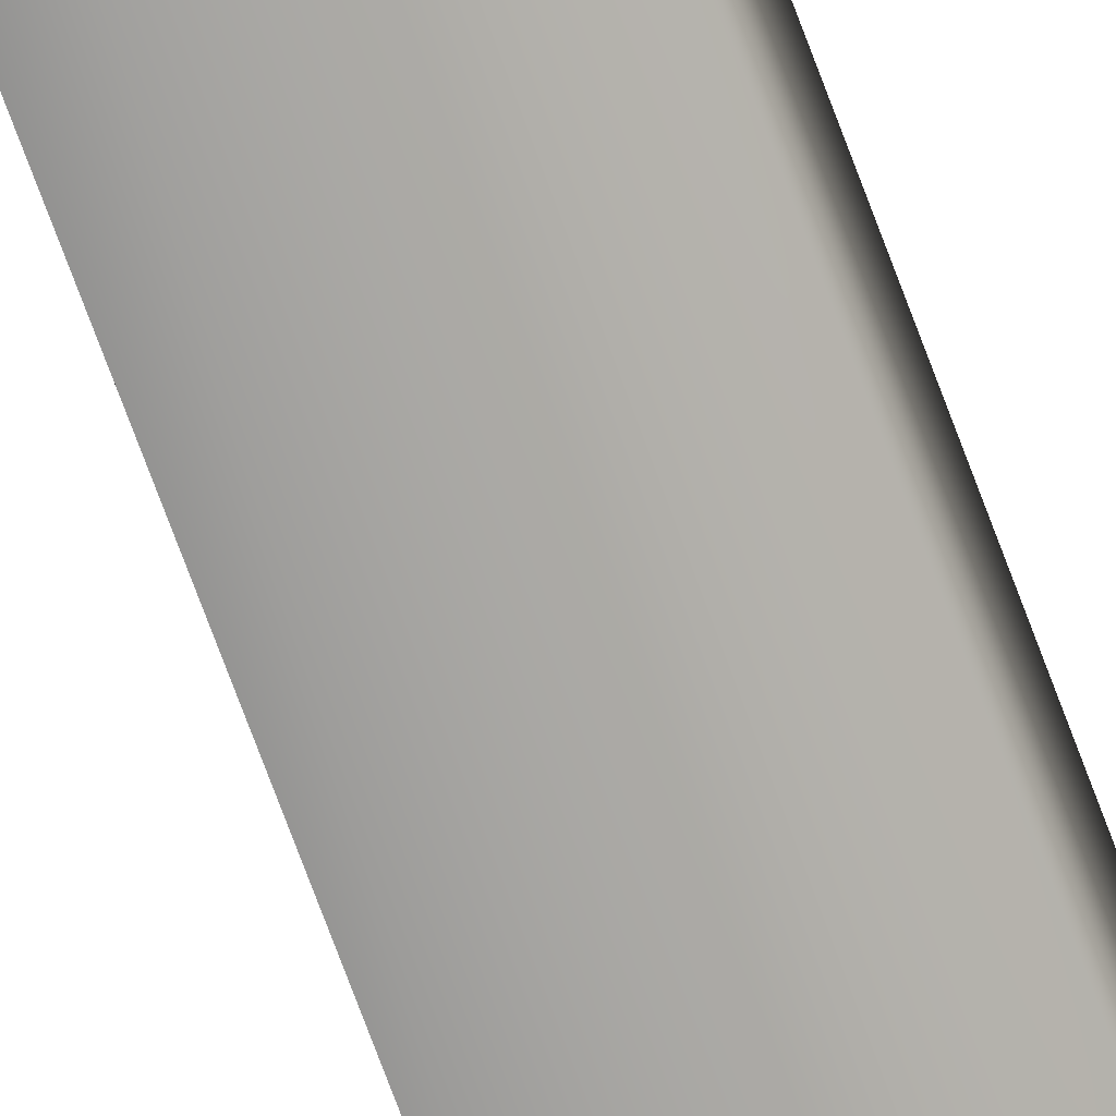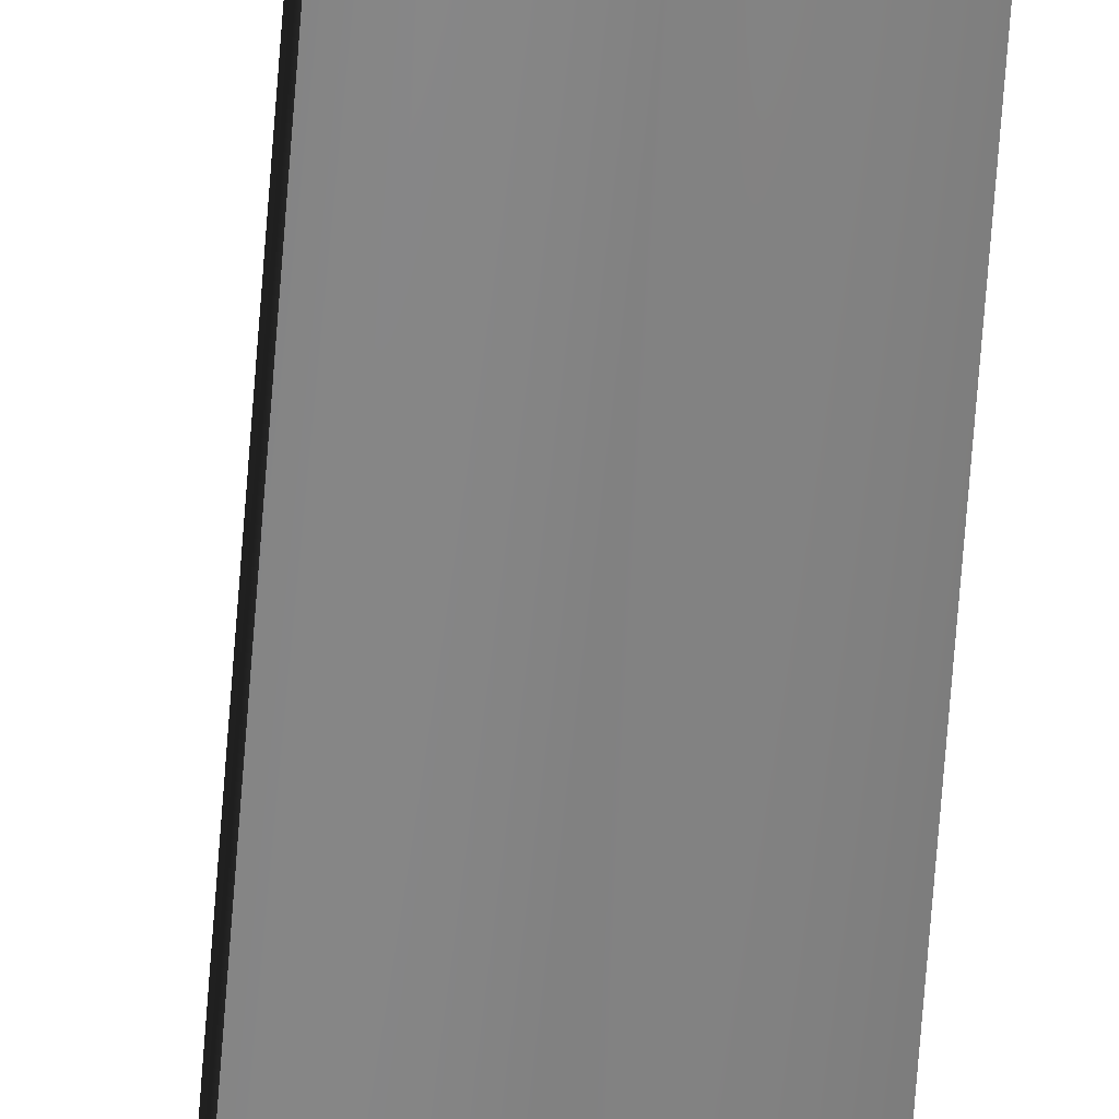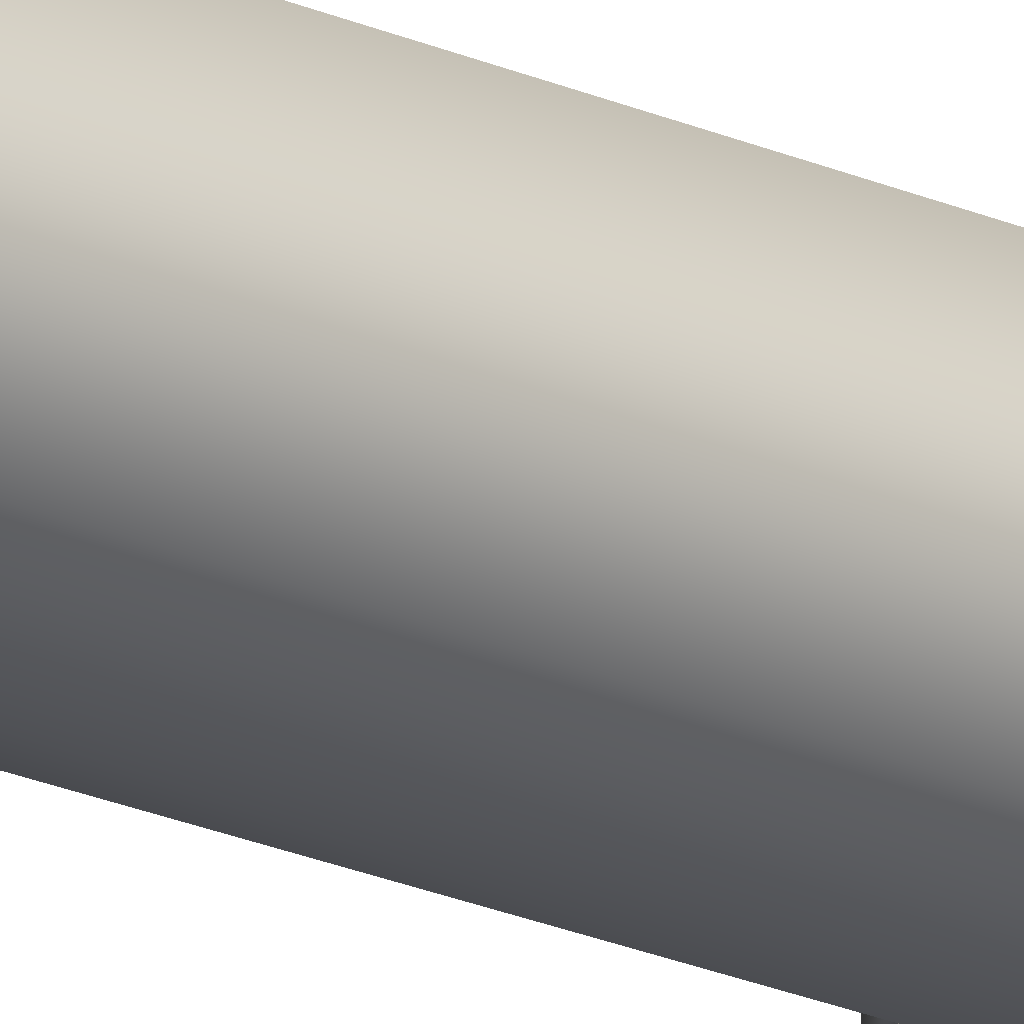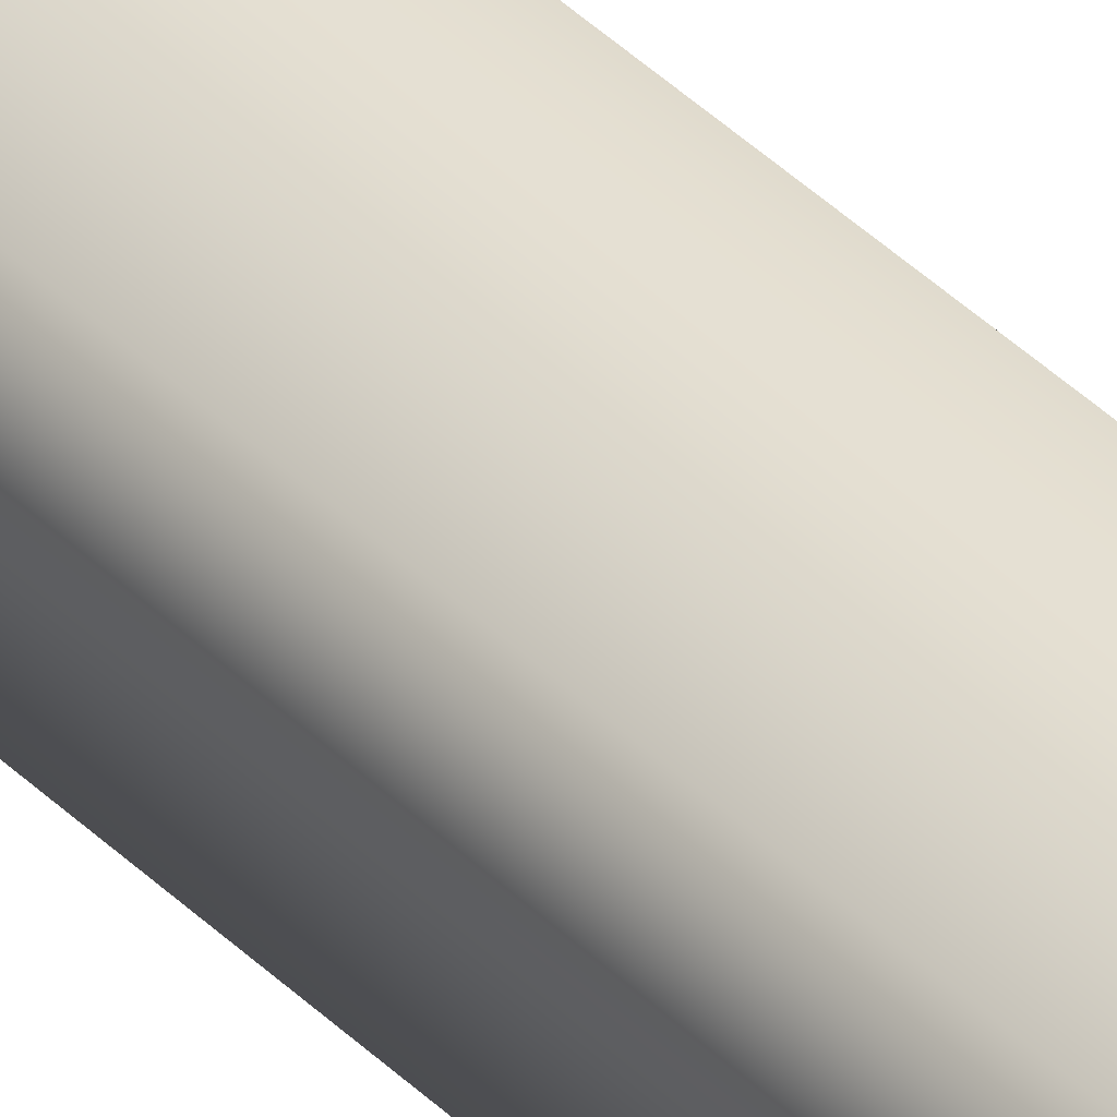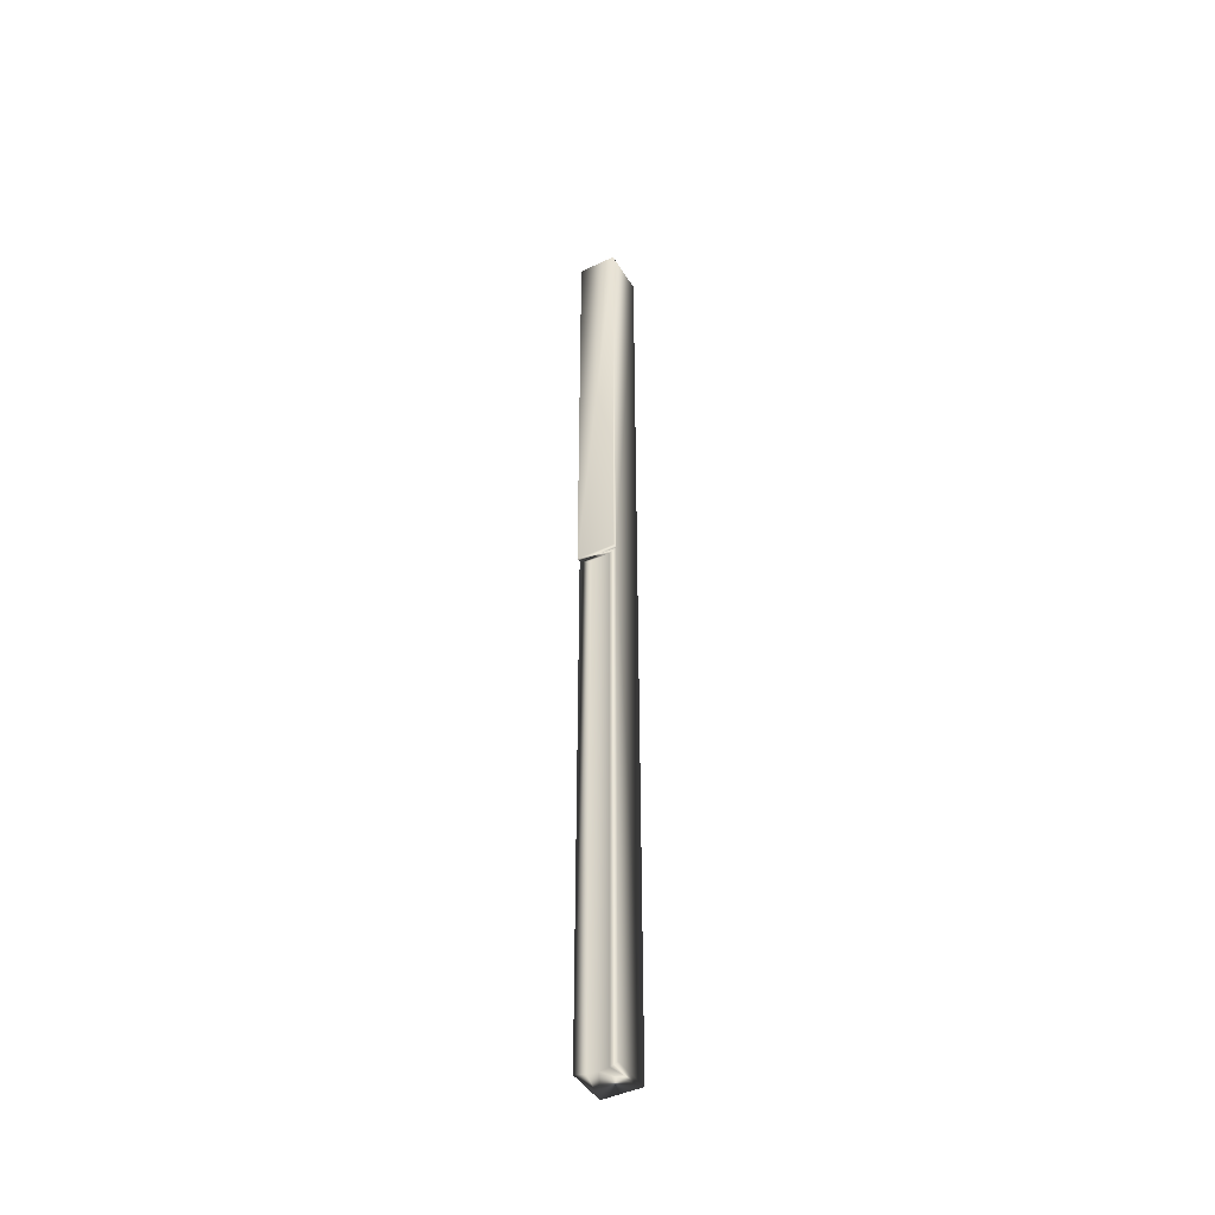
<metadata>
{"format":"obj","ext":"obj","renderer":"f3d","projection":"perspective","resolution":1024,"background":"white","views":[{"elev":-70.0,"azim":20.0,"up":"+Z"},{"elev":-61.7,"azim":-4.1,"up":"+Z"},{"elev":-18.3,"azim":46.9,"up":"+Z"},{"elev":37.6,"azim":141.7,"up":"+Z"},{"elev":-44.1,"azim":-60.7,"up":"+Y"}]}
</metadata>
<code>
v 97.47 -0.3125 112.5
v 97.47 -25.75 112.5
v 97.47 -0.3125 111.5
v 97.47 -25.75 111.5
v 96.29 -0.3125 112.5
v 96.29 -0.3125 111.5
v 96.29 -11.67 111.5
v 96.29 -11.67 112.5
v 96.54 -25.75 112
v 96.51 -25.75 111.8
v 96.41 -25.75 111.5
v 96.41 -25.75 112.5
v 96.51 -25.75 112.3
v 96.51 -11.67 111.8
v 96.51 -11.67 112.3
v 96.41 -11.67 111.5
v 96.41 -11.67 112.5
v 96.54 -11.67 112
f 1 2 3
f 3 2 4
f 1 3 5
f 5 3 6
f 6 7 5
f 5 7 8
f 2 9 4
f 4 9 10
f 4 10 11
f 12 13 2
f 2 13 9
f 14 15 16
f 16 15 17
f 16 17 7
f 7 17 8
f 14 18 15
f 6 3 16
f 16 3 4
f 16 4 11
f 16 7 6
f 12 2 17
f 17 2 1
f 17 1 5
f 5 8 17
f 12 17 13
f 13 17 15
f 13 15 9
f 9 15 18
f 9 18 10
f 10 18 14
f 10 14 11
f 11 14 16

</code>
